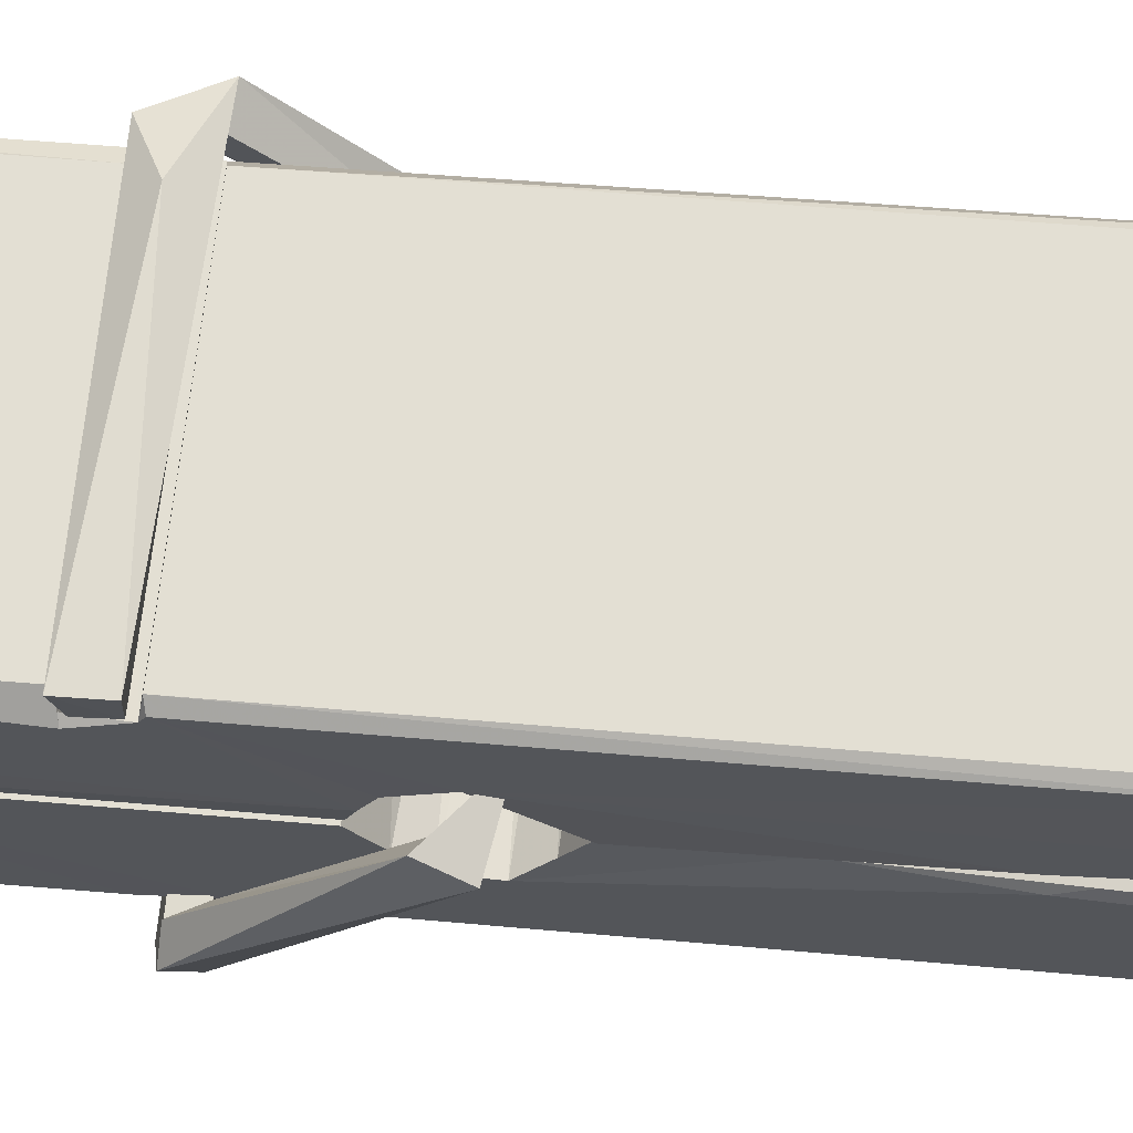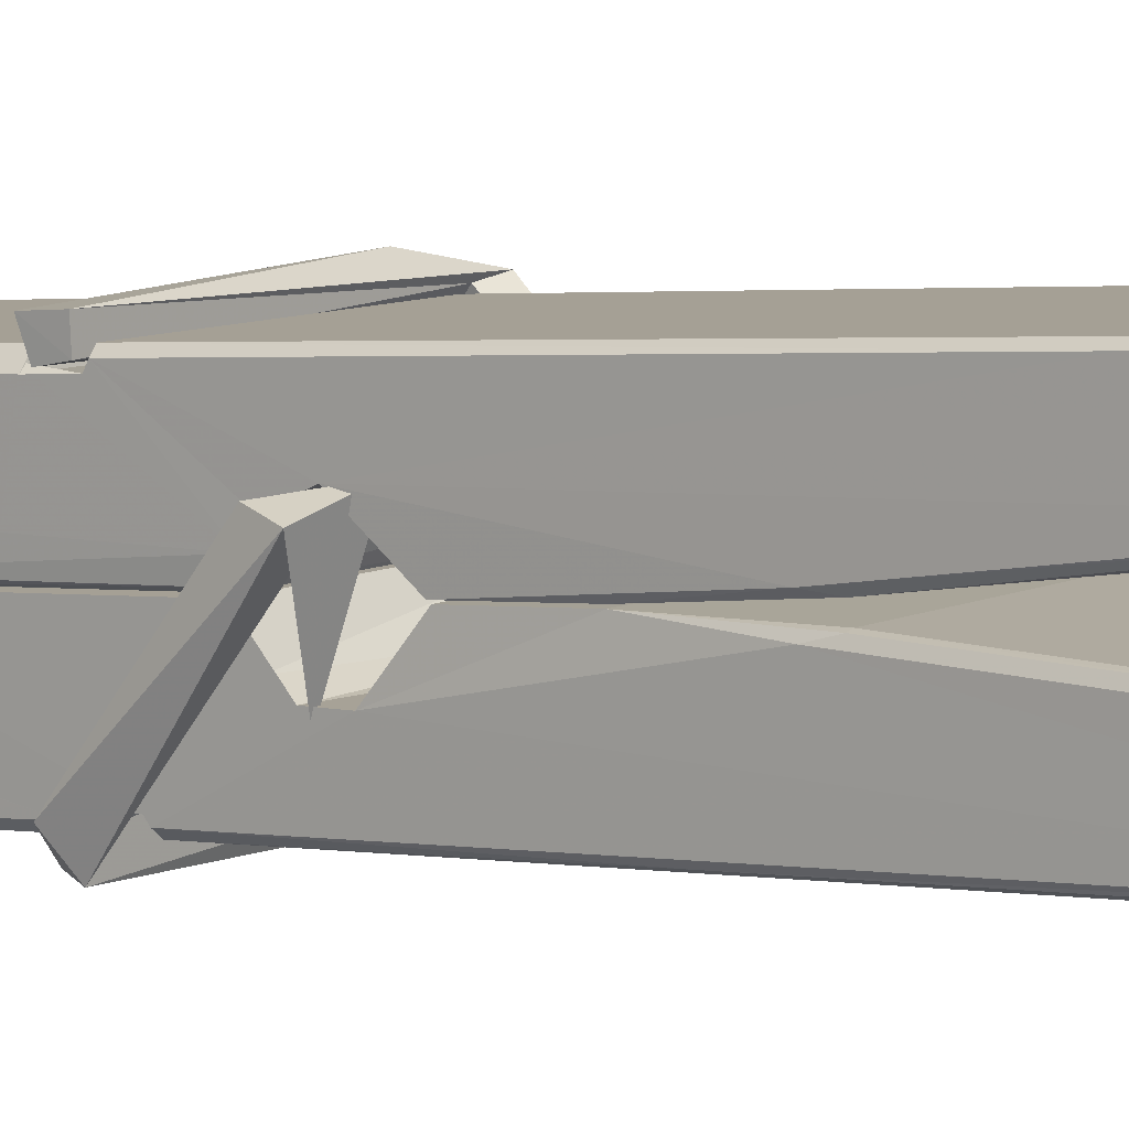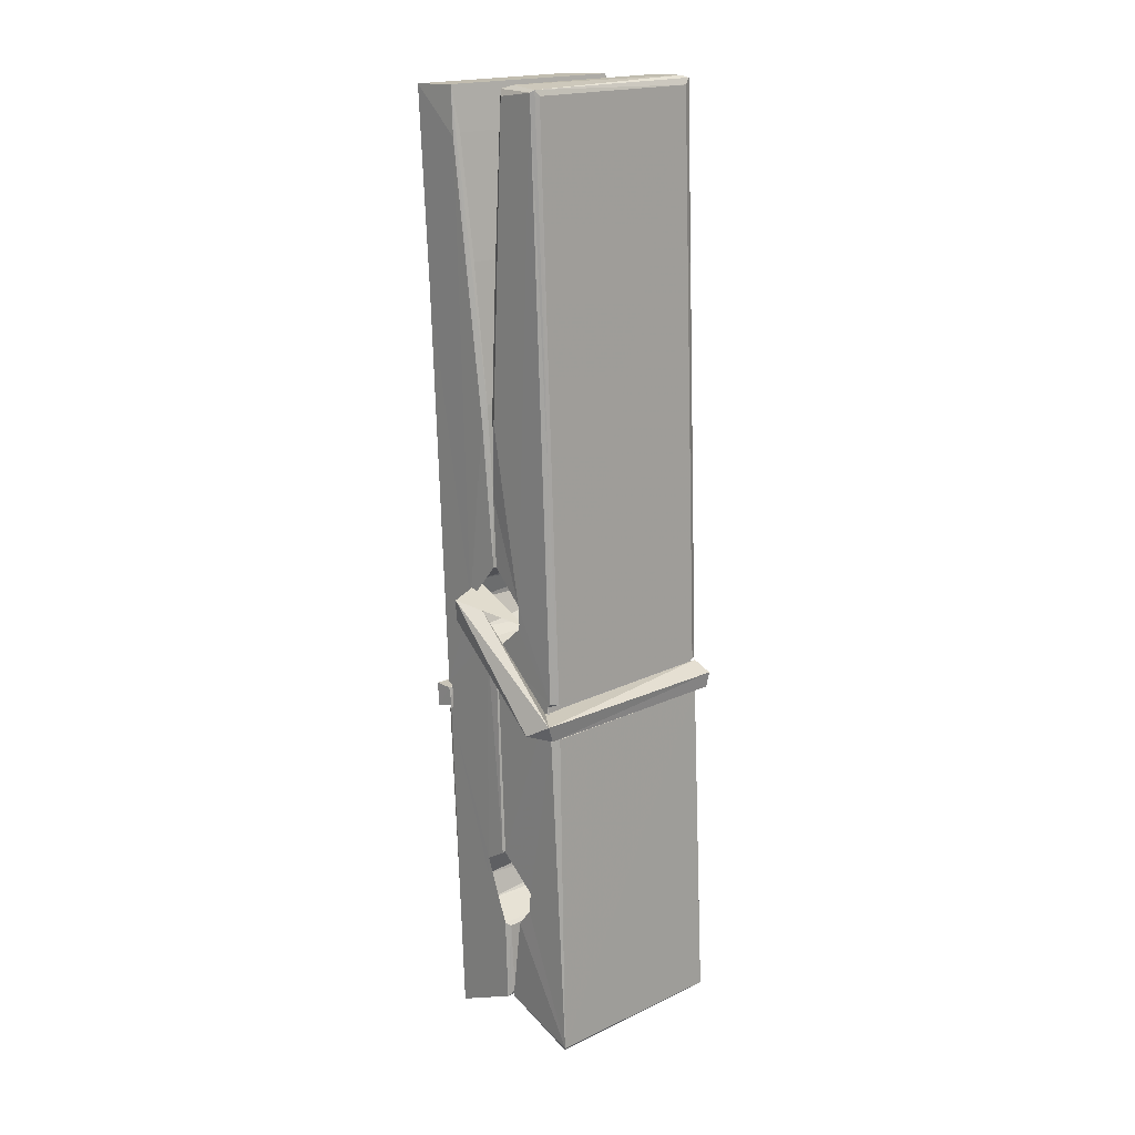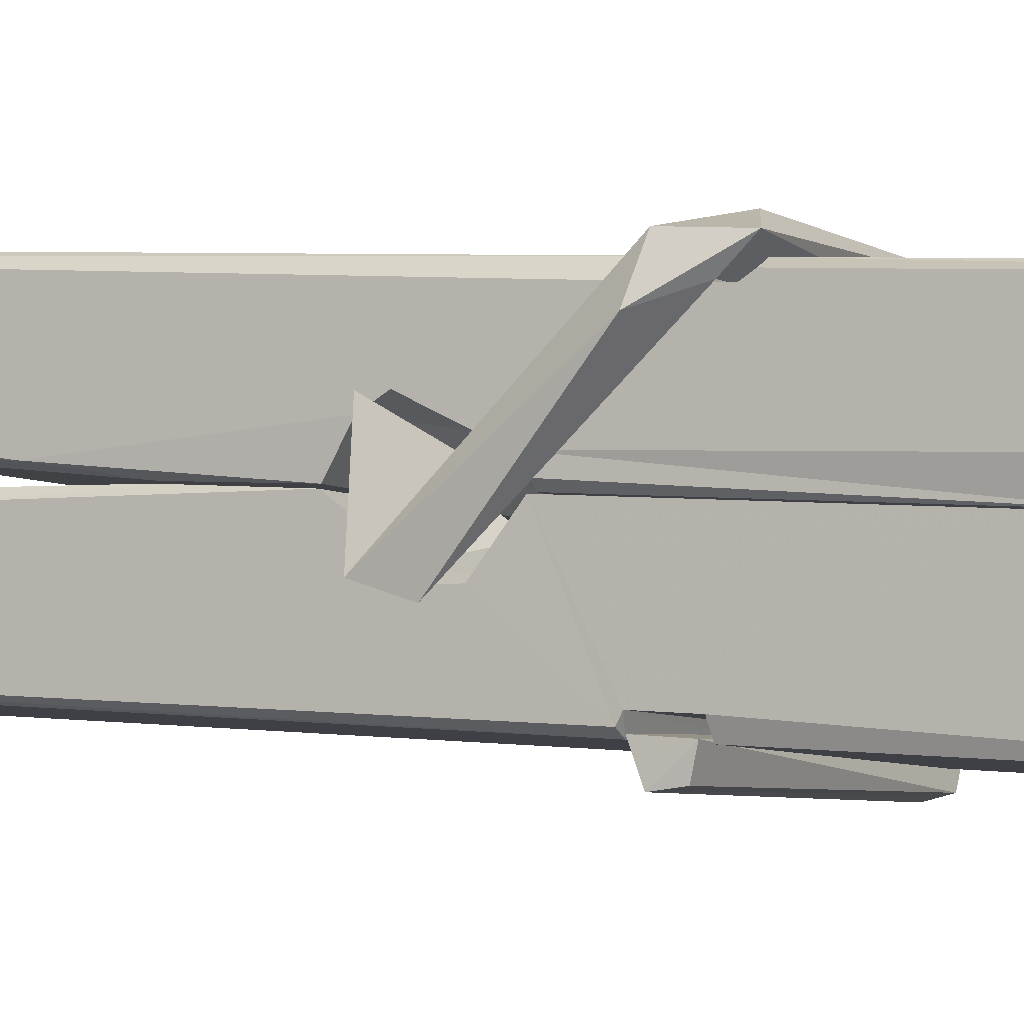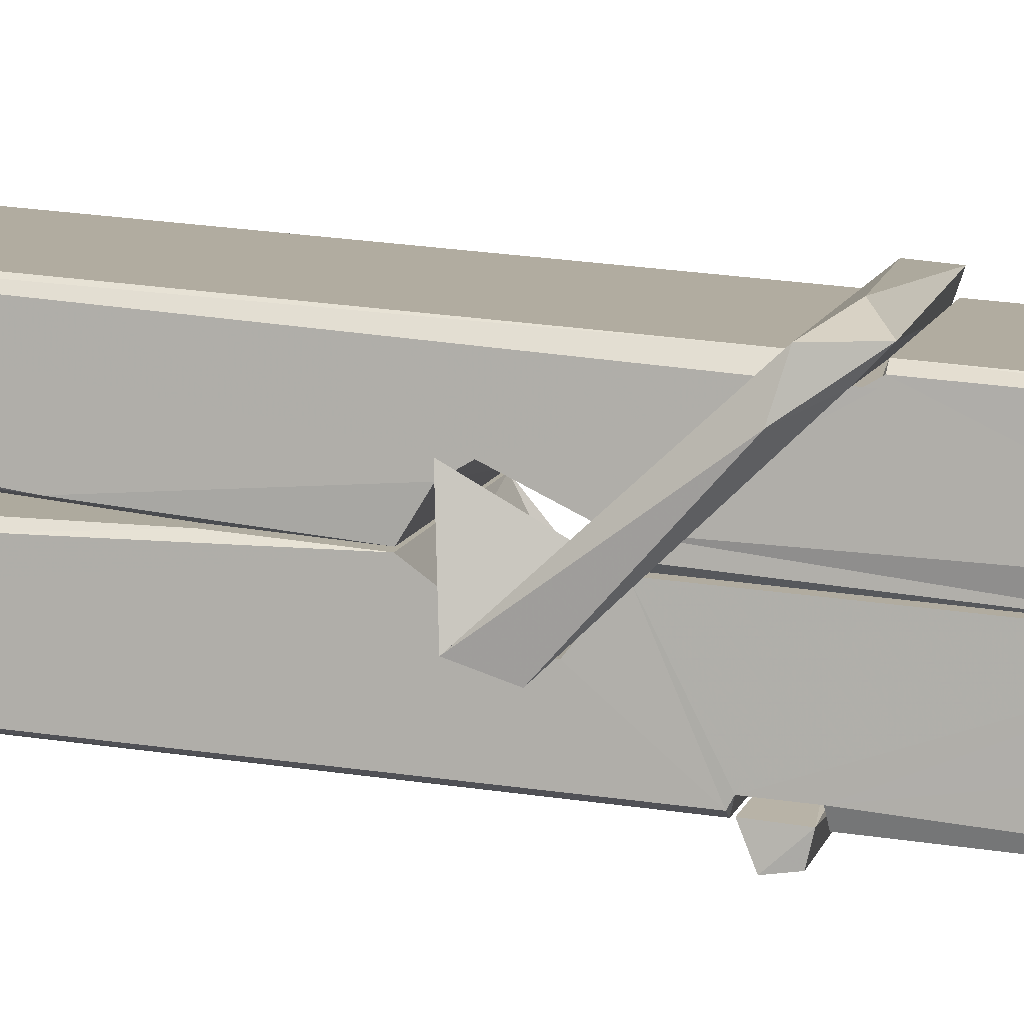
<metadata>
{"format":"obj","ext":"obj","renderer":"f3d","projection":"perspective","resolution":1024,"background":"white","views":[{"elev":65.0,"azim":98.2,"up":"+Z"},{"elev":8.2,"azim":129.8,"up":"+Z"},{"elev":20.6,"azim":137.7,"up":"+Y"},{"elev":-5.0,"azim":-59.5,"up":"+Z"},{"elev":9.1,"azim":-76.6,"up":"+Z"}]}
</metadata>
<code>
v 1.656 11.67 -5.72
v 1.819 11.71 -5.779
v 1.658 11.71 -5.78
v 1.661 11.71 -5.781
v 1.644 12.25 -5.736
v 1.646 12.33 -5.723
v 1.643 12.43 -5.706
v 1.649 12.22 -5.741
v 1.801 12.43 -5.705
v 1.642 12.42 -5.663
v 1.642 12.19 -5.742
v 1.636 12.46 -5.699
v 1.816 11.84 -5.77
v 1.649 11.95 -5.7
v 1.646 12.02 -5.747
v 1.653 11.78 -5.766
v 1.653 11.78 -5.754
v 1.652 11.83 -5.757
v 1.817 11.79 -5.752
v 1.812 11.81 -5.745
v 1.658 11.79 -5.747
v 1.811 12.06 -5.727
v 1.806 12.07 -5.732
v 1.645 12.08 -5.734
v 1.646 12.09 -5.754
v 1.809 12.09 -5.755
v 1.654 11.97 -5.695
v 1.796 12.43 -5.707
v 1.799 12.47 -5.7
v 1.802 12.22 -5.742
v 1.811 12.04 -5.737
v 1.81 12.03 -5.758
v 1.811 12.03 -5.748
v 1.811 11.84 -5.773
v 1.817 11.71 -5.781
v 1.814 11.71 -5.782
v 1.817 11.95 -5.705
v 1.656 11.95 -5.697
v 1.796 12.43 -5.664
v 1.798 12.33 -5.724
v 1.647 12.05 -5.727
v 1.655 11.84 -5.772
v 1.662 11.81 -5.743
v 1.818 11.78 -5.775
v 1.65 12.15 -5.75
v 1.805 12.15 -5.751
v 1.646 12.06 -5.728
v 1.636 12.46 -5.664
v 1.643 12.46 -5.66
v 1.8 12.47 -5.662
v 1.804 12.31 -5.676
v 1.813 11.98 -5.7
v 1.814 11.77 -5.778
v 1.821 11.68 -5.722
v 1.816 11.68 -5.717
v 1.661 11.67 -5.716
v 1.655 11.7 -5.777
v 1.807 12.21 -5.741
v 1.816 11.83 -5.752
v 1.651 12.02 -5.759
v 1.806 12.02 -5.76
v 1.813 11.97 -5.704
v 1.647 12.02 -5.755
v 1.814 11.95 -5.702
v 1.808 11.95 -5.698
v 1.658 11.77 -5.776
v 1.648 11.97 -5.703
v 1.649 11.95 -5.704
v 1.808 11.97 -5.696
v 1.639 12.47 -5.756
v 1.816 11.71 -5.783
v 1.645 12.22 -5.749
v 1.642 12.33 -5.751
v 1.8 12.46 -5.76
v 1.799 12.47 -5.792
v 1.806 12.21 -5.755
v 1.804 12.22 -5.751
v 1.801 12.34 -5.753
v 1.642 12.21 -5.753
v 1.651 11.84 -5.772
v 1.816 11.84 -5.774
v 1.817 11.78 -5.793
v 1.651 11.82 -5.804
v 1.651 11.96 -5.831
v 1.815 11.83 -5.795
v 1.649 12.06 -5.787
v 1.807 12.08 -5.778
v 1.652 12.08 -5.774
v 1.81 12.07 -5.786
v 1.645 12.09 -5.755
v 1.646 12.04 -5.784
v 1.811 12.04 -5.78
v 1.81 12.05 -5.787
v 1.807 12.09 -5.756
v 1.647 12.02 -5.76
v 1.641 12.46 -5.796
v 1.801 12.22 -5.75
v 1.817 11.8 -5.805
v 1.807 11.97 -5.832
v 1.804 12.18 -5.816
v 1.794 12.47 -5.797
v 1.794 12.47 -5.767
v 1.797 12.47 -5.757
v 1.798 12.34 -5.752
v 1.645 12.07 -5.784
v 1.816 11.82 -5.806
v 1.652 11.79 -5.798
v 1.655 11.71 -5.782
v 1.647 12.15 -5.751
v 1.806 12.15 -5.752
v 1.806 11.99 -5.83
v 1.635 12.47 -5.793
v 1.64 12.47 -5.79
v 1.797 12.47 -5.795
v 1.812 12 -5.826
v 1.812 11.96 -5.828
v 1.819 11.69 -5.852
v 1.661 11.68 -5.843
v 1.647 11.96 -5.823
v 1.635 12.46 -5.759
v 1.817 11.69 -5.848
v 1.653 11.99 -5.829
v 1.647 11.99 -5.826
v 1.811 12.02 -5.761
v 1.647 11.99 -5.821
v 1.658 11.77 -5.777
v 1.655 11.68 -5.851
v 1.812 11.99 -5.822
v 1.807 11.97 -5.824
v 1.648 11.99 -5.828
v 1.813 11.99 -5.822
v 1.821 11.97 -5.839
v 1.648 11.97 -5.83
v 1.835 11.97 -5.824
v 1.649 11.97 -5.842
v 1.647 11.98 -5.844
v 1.816 11.95 -5.688
v 1.814 11.96 -5.704
v 1.814 12.06 -5.744
v 1.629 11.97 -5.69
v 1.809 12.05 -5.794
v 1.799 12.07 -5.726
v 1.653 12.02 -5.772
v 1.645 12.08 -5.727
v 1.632 12.07 -5.782
v 1.633 12.05 -5.79
v 1.624 11.98 -5.713
v 1.644 12.03 -5.752
v 1.668 11.96 -5.681
v 1.644 11.94 -5.69
v 1.642 11.96 -5.704
v 1.814 11.97 -5.701
v 1.645 11.97 -5.693
v 1.815 11.97 -5.687
v 1.833 12.06 -5.736
v 1.829 12.05 -5.731
v 1.823 11.97 -5.815
v 1.827 11.99 -5.841
f 49 29 12
f 8 5 6
f 5 7 6
f 7 40 6
f 40 8 6
f 58 30 29
f 58 29 9
f 12 5 11
f 18 15 42
f 15 63 42
f 20 59 19
f 38 14 1
f 18 43 17
f 18 59 43
f 17 43 21
f 22 23 26
f 41 31 15
f 15 32 60
f 7 5 12
f 50 9 29
f 48 10 49
f 28 12 29
f 28 29 40
f 29 30 40
f 23 24 26
f 22 47 23
f 47 24 23
f 41 22 31
f 18 13 59
f 43 59 20
f 19 17 21
f 21 20 19
f 44 16 19
f 16 17 19
f 54 57 2
f 69 52 51
f 39 51 50
f 28 7 12
f 30 8 40
f 40 7 28
f 25 45 26
f 25 26 24
f 47 22 41
f 31 33 15
f 33 32 15
f 34 13 42
f 42 13 18
f 43 20 21
f 36 35 3
f 36 3 4
f 57 3 2
f 3 35 2
f 10 39 50
f 10 50 49
f 25 11 45
f 11 5 8
f 11 8 45
f 45 8 30
f 26 45 46
f 45 30 46
f 58 22 26
f 26 46 58
f 46 30 58
f 51 39 69
f 39 10 69
f 25 24 11
f 47 67 48
f 67 27 48
f 48 27 10
f 51 9 50
f 22 9 51
f 52 22 51
f 64 37 55
f 55 56 54
f 54 56 1
f 4 3 66
f 36 4 66
f 36 66 53
f 35 36 53
f 35 53 2
f 56 55 38
f 66 3 57
f 1 18 17
f 14 18 1
f 15 18 14
f 47 11 24
f 11 47 48
f 12 11 48
f 49 12 48
f 29 49 50
f 9 22 58
f 31 22 52
f 31 52 33
f 64 19 59
f 19 64 44
f 2 44 64
f 2 64 54
f 57 54 1
f 32 61 60
f 33 13 32
f 62 33 52
f 47 41 15
f 15 60 63
f 60 61 42
f 34 42 61
f 32 13 34
f 32 34 61
f 33 59 13
f 64 59 33
f 38 55 65
f 55 37 65
f 14 68 15
f 60 42 63
f 66 16 44
f 66 44 53
f 2 53 44
f 55 54 64
f 38 1 56
f 17 57 1
f 57 17 16
f 66 57 16
f 15 68 67
f 62 37 64
f 68 37 62
f 68 62 67
f 64 33 62
f 52 69 62
f 67 62 69
f 67 69 27
f 47 15 67
f 69 10 27
f 37 38 65
f 38 37 68
f 68 14 38
f 82 117 71
f 75 76 74
f 76 77 78
f 76 78 74
f 78 103 74
f 73 72 79
f 73 79 120
f 83 85 106
f 83 80 85
f 83 106 98
f 83 98 107
f 106 116 98
f 105 86 91
f 87 94 89
f 112 123 122
f 123 90 105
f 90 88 105
f 70 73 120
f 103 78 104
f 78 77 97
f 78 97 104
f 88 94 87
f 89 86 105
f 105 87 89
f 93 86 89
f 117 116 99
f 115 100 111
f 96 111 101
f 111 100 101
f 100 114 101
f 72 73 104
f 73 70 103
f 73 103 104
f 104 97 72
f 90 109 94
f 94 88 90
f 105 88 87
f 92 91 93
f 91 86 93
f 95 91 92
f 92 124 95
f 95 81 80
f 80 81 85
f 98 82 107
f 107 82 126
f 108 71 118
f 127 121 117
f 114 112 96
f 114 96 101
f 102 103 70
f 72 97 110
f 72 110 109
f 110 94 109
f 97 77 110
f 89 94 110
f 89 110 76
f 110 77 76
f 122 111 96
f 96 112 122
f 79 72 109
f 109 90 79
f 127 84 119
f 113 112 114
f 114 102 113
f 75 102 114
f 75 114 100
f 75 100 115
f 121 127 118
f 126 71 108
f 84 127 117
f 99 84 117
f 127 83 107
f 127 119 83
f 95 123 91
f 91 123 105
f 90 123 112
f 90 112 79
f 112 120 79
f 112 70 120
f 70 112 113
f 70 113 102
f 102 75 103
f 103 75 74
f 76 75 89
f 75 115 89
f 115 93 89
f 81 128 116
f 106 85 81
f 106 81 116
f 98 116 117
f 98 117 82
f 121 71 117
f 71 121 118
f 127 108 118
f 92 93 124
f 93 115 124
f 123 95 125
f 81 95 124
f 128 81 124
f 124 115 128
f 128 115 111
f 111 122 125
f 111 125 128
f 122 123 125
f 80 83 119
f 71 126 82
f 127 107 108
f 107 126 108
f 119 129 128
f 128 125 119
f 80 125 95
f 125 80 119
f 99 116 128
f 99 128 129
f 99 129 119
f 119 84 99
f 131 158 130
f 132 136 158
f 132 134 133
f 130 136 133
f 132 133 135
f 136 132 135
f 130 158 136
f 149 137 154
f 154 152 153
f 155 134 158
f 158 131 139
f 151 148 153
f 147 146 151
f 155 142 156
f 156 142 139
f 155 139 142
f 142 155 141
f 141 155 142
f 145 144 143
f 145 143 144
f 148 145 144
f 144 145 148
f 146 145 148
f 147 145 146
f 146 148 151
f 147 140 145
f 156 139 131
f 134 155 156
f 155 158 139
f 145 140 148
f 147 150 140
f 150 147 151
f 150 149 140
f 140 153 148
f 153 140 154
f 154 140 149
f 151 138 150
f 153 152 151
f 138 152 137
f 137 152 154
f 150 137 149
f 137 150 138
f 138 151 152
f 157 134 156
f 157 156 131
f 157 131 134
f 132 158 134
f 134 131 133
f 131 130 133
f 133 136 135
f 49 29 12
f 8 5 6
f 5 7 6
f 7 40 6
f 40 8 6
f 58 30 29
f 58 29 9
f 12 5 11
f 18 15 42
f 15 63 42
f 20 59 19
f 38 14 1
f 18 43 17
f 18 59 43
f 17 43 21
f 22 23 26
f 41 31 15
f 15 32 60
f 7 5 12
f 50 9 29
f 48 10 49
f 28 12 29
f 28 29 40
f 29 30 40
f 23 24 26
f 22 47 23
f 47 24 23
f 41 22 31
f 18 13 59
f 43 59 20
f 19 17 21
f 21 20 19
f 44 16 19
f 16 17 19
f 54 57 2
f 69 52 51
f 39 51 50
f 28 7 12
f 30 8 40
f 40 7 28
f 25 45 26
f 25 26 24
f 47 22 41
f 31 33 15
f 33 32 15
f 34 13 42
f 42 13 18
f 43 20 21
f 36 35 3
f 36 3 4
f 57 3 2
f 3 35 2
f 10 39 50
f 10 50 49
f 25 11 45
f 11 5 8
f 11 8 45
f 45 8 30
f 26 45 46
f 45 30 46
f 58 22 26
f 26 46 58
f 46 30 58
f 51 39 69
f 39 10 69
f 25 24 11
f 47 67 48
f 67 27 48
f 48 27 10
f 51 9 50
f 22 9 51
f 52 22 51
f 64 37 55
f 55 56 54
f 54 56 1
f 4 3 66
f 36 4 66
f 36 66 53
f 35 36 53
f 35 53 2
f 56 55 38
f 66 3 57
f 1 18 17
f 14 18 1
f 15 18 14
f 47 11 24
f 11 47 48
f 12 11 48
f 49 12 48
f 29 49 50
f 9 22 58
f 31 22 52
f 31 52 33
f 64 19 59
f 19 64 44
f 2 44 64
f 2 64 54
f 57 54 1
f 32 61 60
f 33 13 32
f 62 33 52
f 47 41 15
f 15 60 63
f 60 61 42
f 34 42 61
f 32 13 34
f 32 34 61
f 33 59 13
f 64 59 33
f 38 55 65
f 55 37 65
f 14 68 15
f 60 42 63
f 66 16 44
f 66 44 53
f 2 53 44
f 55 54 64
f 38 1 56
f 17 57 1
f 57 17 16
f 66 57 16
f 15 68 67
f 62 37 64
f 68 37 62
f 68 62 67
f 64 33 62
f 52 69 62
f 67 62 69
f 67 69 27
f 47 15 67
f 69 10 27
f 37 38 65
f 38 37 68
f 68 14 38
f 82 117 71
f 75 76 74
f 76 77 78
f 76 78 74
f 78 103 74
f 73 72 79
f 73 79 120
f 83 85 106
f 83 80 85
f 83 106 98
f 83 98 107
f 106 116 98
f 105 86 91
f 87 94 89
f 112 123 122
f 123 90 105
f 90 88 105
f 70 73 120
f 103 78 104
f 78 77 97
f 78 97 104
f 88 94 87
f 89 86 105
f 105 87 89
f 93 86 89
f 117 116 99
f 115 100 111
f 96 111 101
f 111 100 101
f 100 114 101
f 72 73 104
f 73 70 103
f 73 103 104
f 104 97 72
f 90 109 94
f 94 88 90
f 105 88 87
f 92 91 93
f 91 86 93
f 95 91 92
f 92 124 95
f 95 81 80
f 80 81 85
f 98 82 107
f 107 82 126
f 108 71 118
f 127 121 117
f 114 112 96
f 114 96 101
f 102 103 70
f 72 97 110
f 72 110 109
f 110 94 109
f 97 77 110
f 89 94 110
f 89 110 76
f 110 77 76
f 122 111 96
f 96 112 122
f 79 72 109
f 109 90 79
f 127 84 119
f 113 112 114
f 114 102 113
f 75 102 114
f 75 114 100
f 75 100 115
f 121 127 118
f 126 71 108
f 84 127 117
f 99 84 117
f 127 83 107
f 127 119 83
f 95 123 91
f 91 123 105
f 90 123 112
f 90 112 79
f 112 120 79
f 112 70 120
f 70 112 113
f 70 113 102
f 102 75 103
f 103 75 74
f 76 75 89
f 75 115 89
f 115 93 89
f 81 128 116
f 106 85 81
f 106 81 116
f 98 116 117
f 98 117 82
f 121 71 117
f 71 121 118
f 127 108 118
f 92 93 124
f 93 115 124
f 123 95 125
f 81 95 124
f 128 81 124
f 124 115 128
f 128 115 111
f 111 122 125
f 111 125 128
f 122 123 125
f 80 83 119
f 71 126 82
f 127 107 108
f 107 126 108
f 119 129 128
f 128 125 119
f 80 125 95
f 125 80 119
f 99 116 128
f 99 128 129
f 99 129 119
f 119 84 99
f 131 158 130
f 132 136 158
f 132 134 133
f 130 136 133
f 132 133 135
f 136 132 135
f 130 158 136
f 149 137 154
f 154 152 153
f 155 134 158
f 158 131 139
f 151 148 153
f 147 146 151
f 155 142 156
f 156 142 139
f 155 139 142
f 142 155 141
f 141 155 142
f 145 144 143
f 145 143 144
f 148 145 144
f 144 145 148
f 146 145 148
f 147 145 146
f 146 148 151
f 147 140 145
f 156 139 131
f 134 155 156
f 155 158 139
f 145 140 148
f 147 150 140
f 150 147 151
f 150 149 140
f 140 153 148
f 153 140 154
f 154 140 149
f 151 138 150
f 153 152 151
f 138 152 137
f 137 152 154
f 150 137 149
f 137 150 138
f 138 151 152
f 157 134 156
f 157 156 131
f 157 131 134
f 132 158 134
f 134 131 133
f 131 130 133
f 133 136 135

</code>
